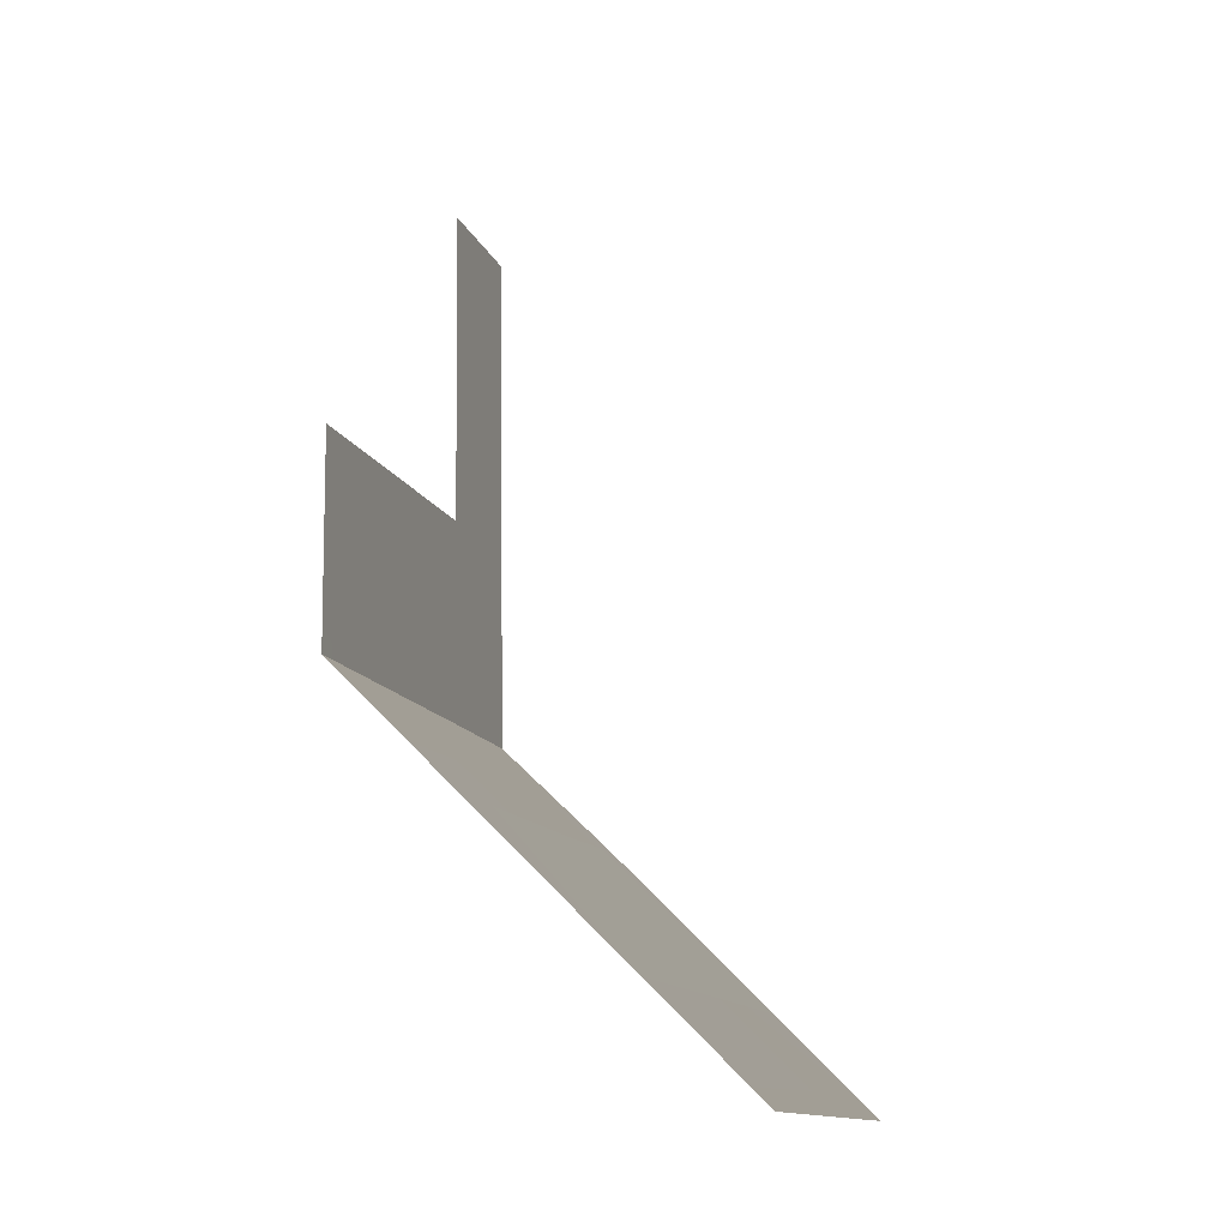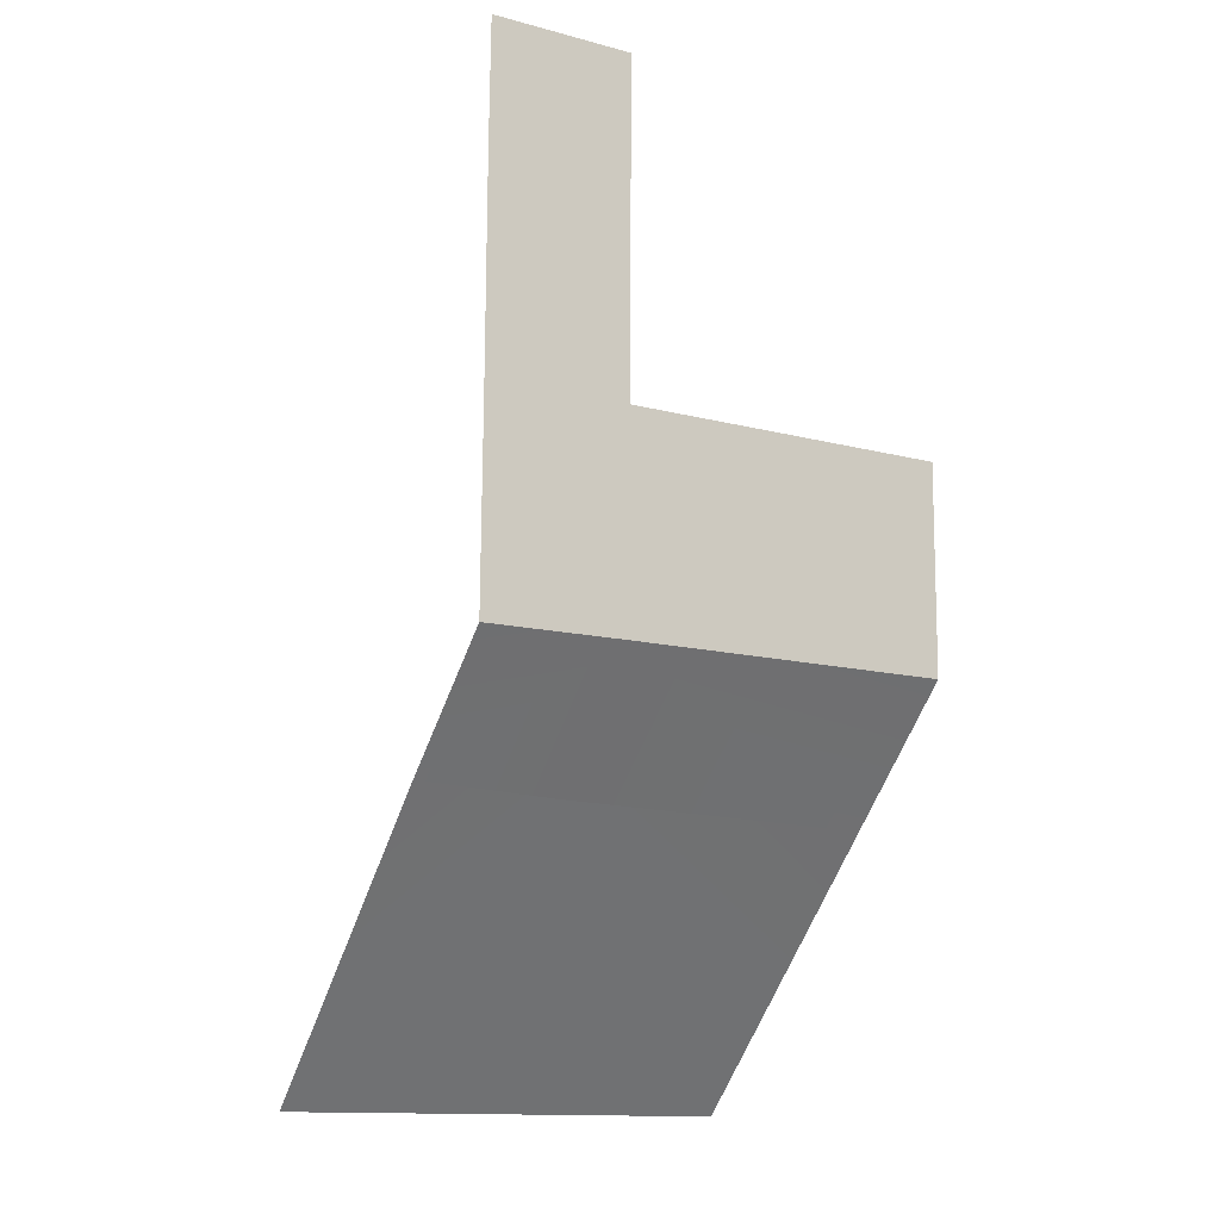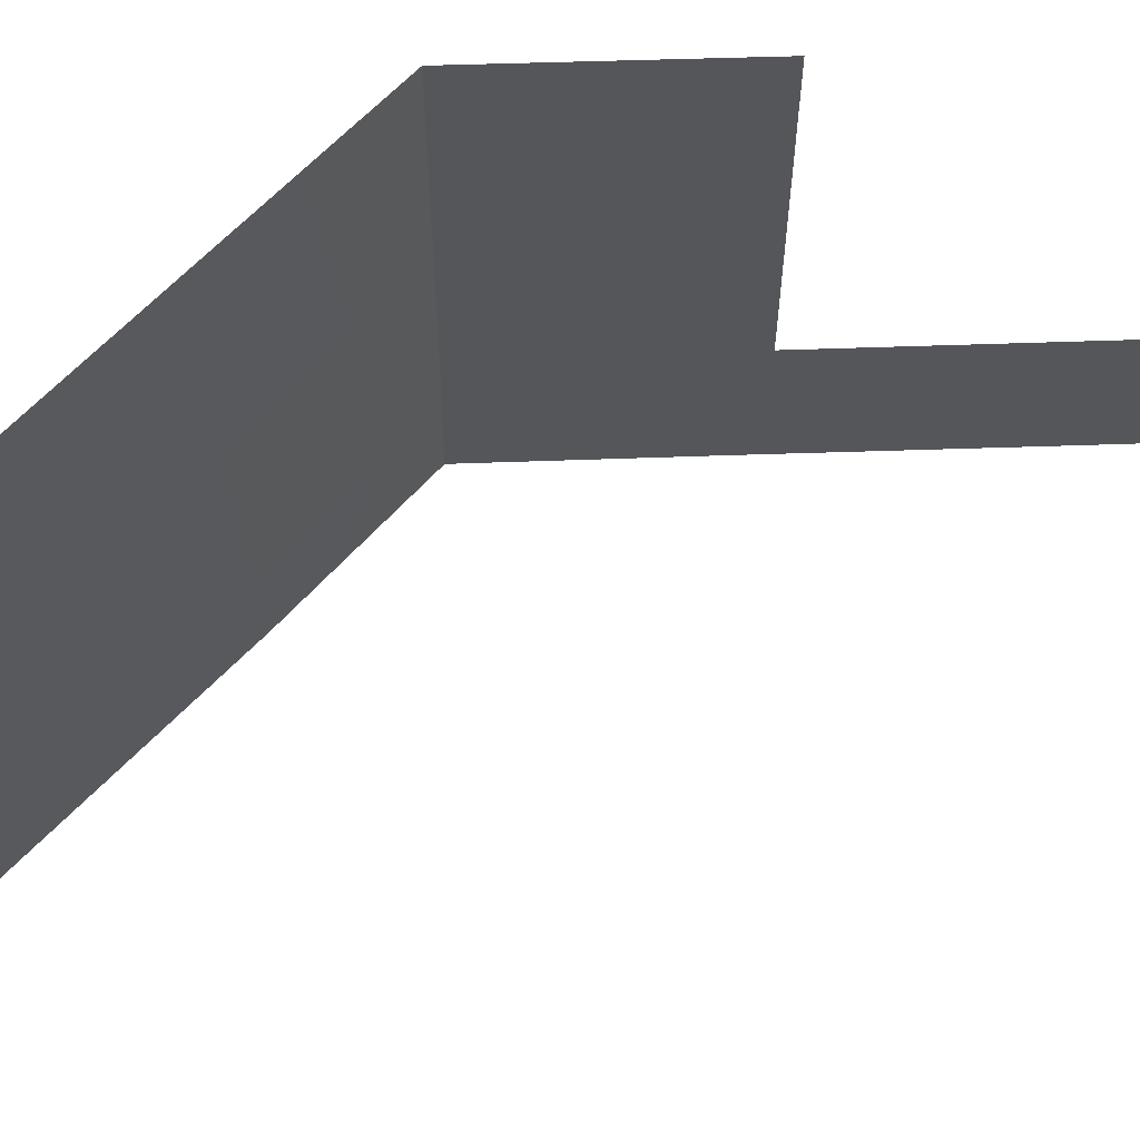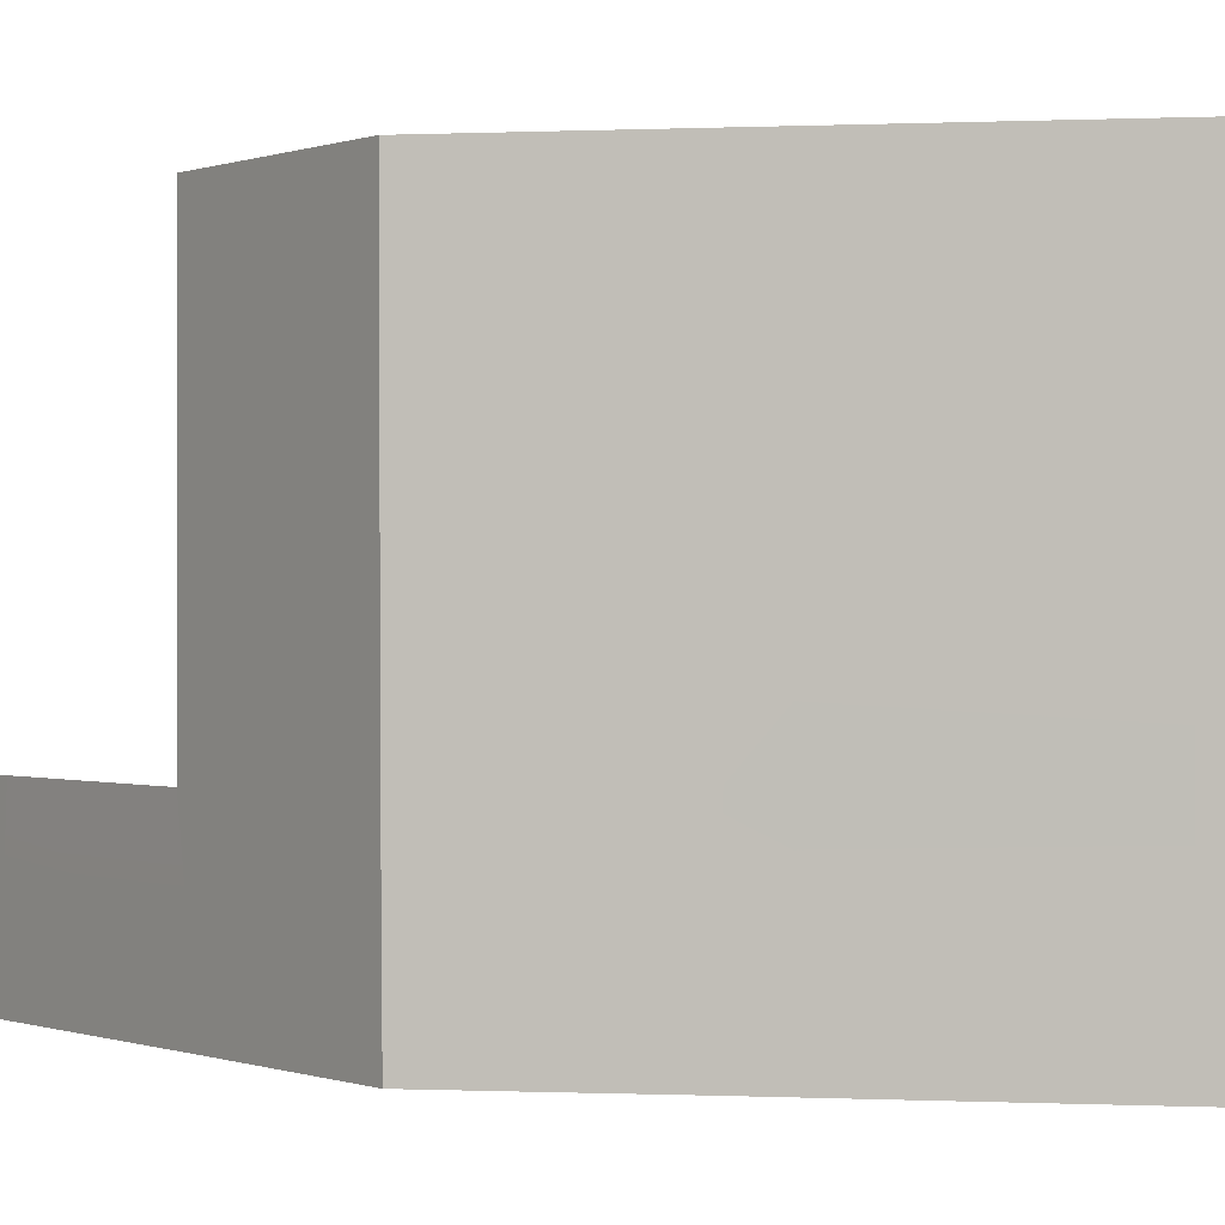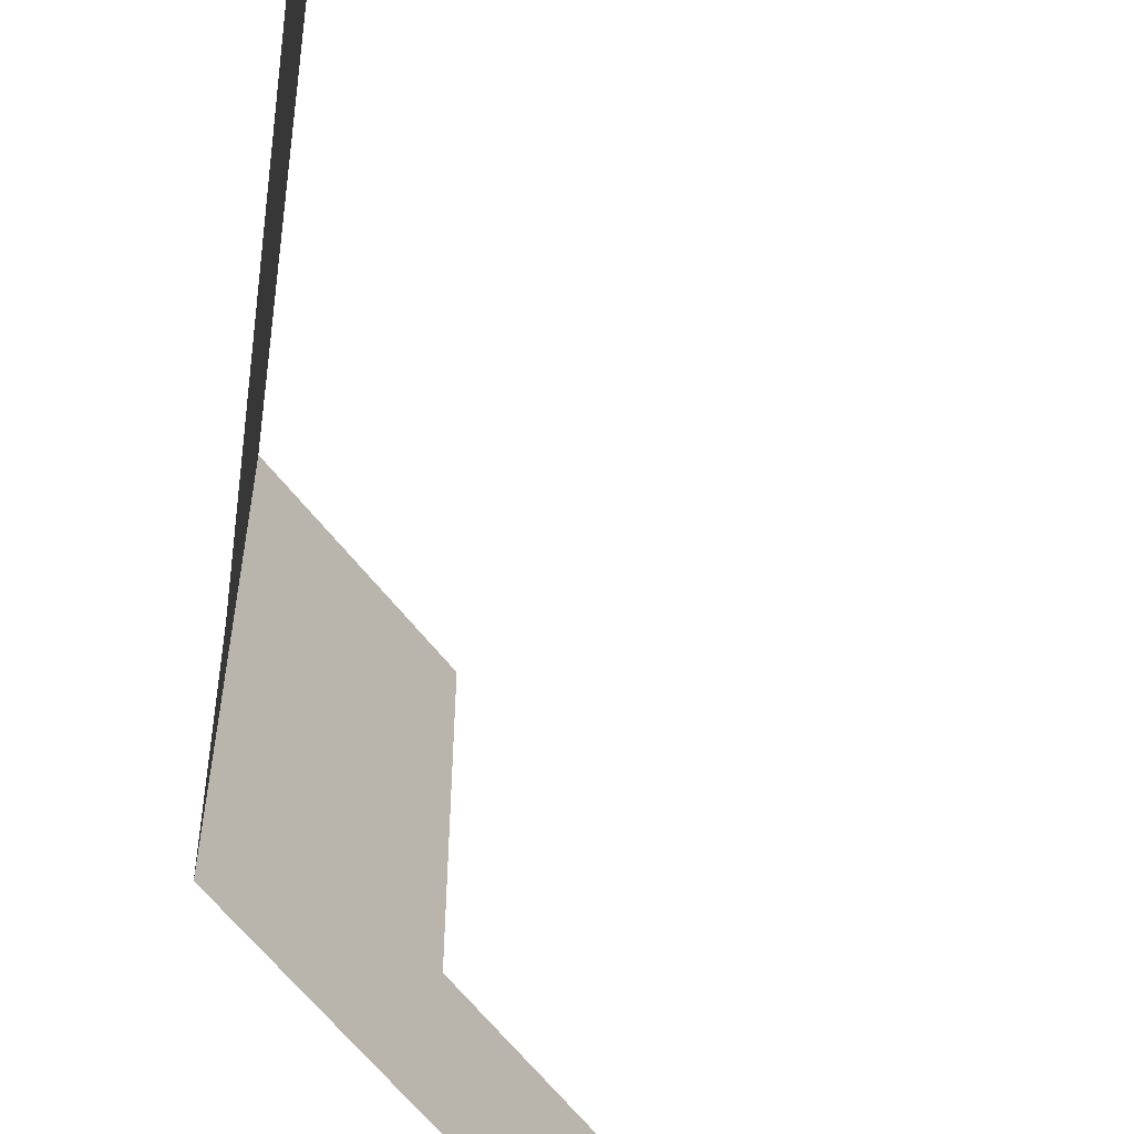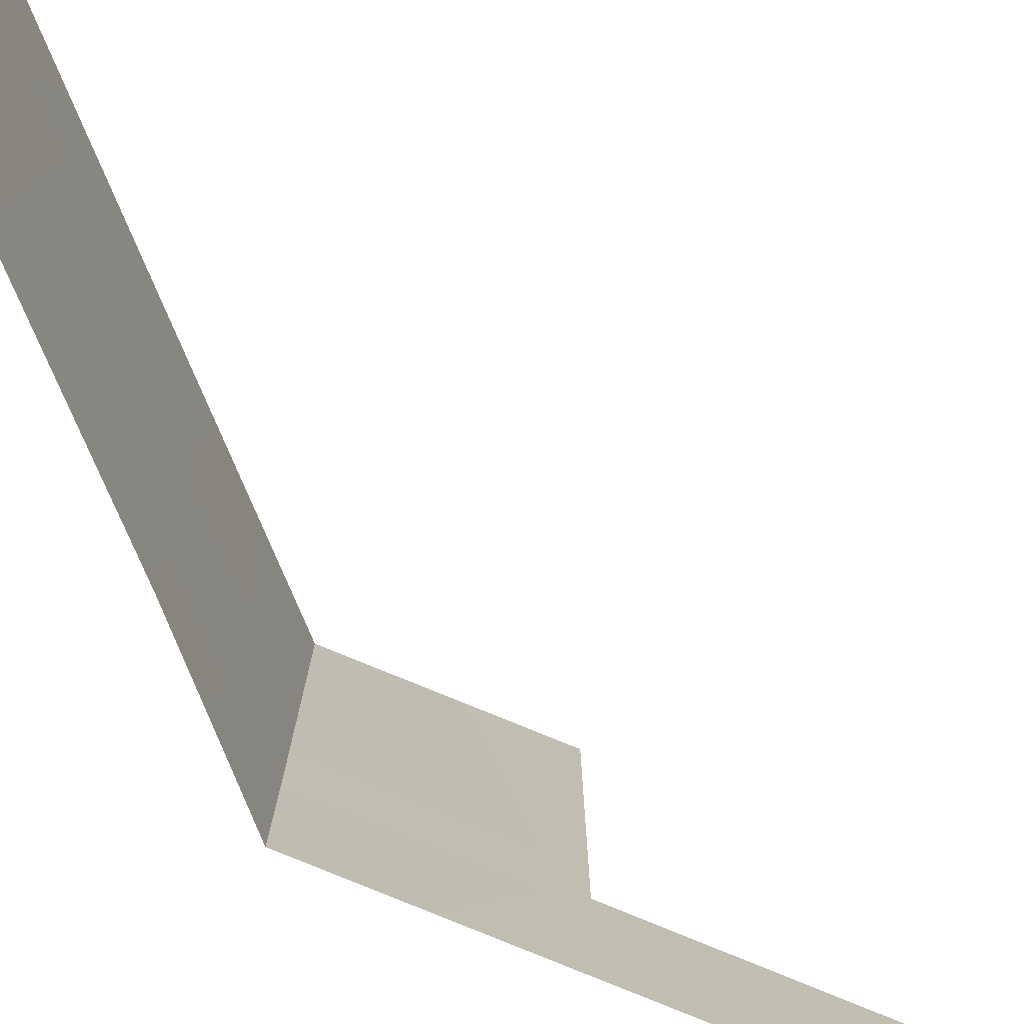
<metadata>
{"format":"obj","ext":"obj","renderer":"f3d","projection":"perspective","resolution":1024,"background":"white","views":[{"elev":-13.4,"azim":-163.7,"up":"+Z"},{"elev":-13.6,"azim":59.6,"up":"+Z"},{"elev":64.5,"azim":-91.1,"up":"+Y"},{"elev":0.0,"azim":145.8,"up":"+Y"},{"elev":-59.2,"azim":-142.3,"up":"+Y"},{"elev":-77.5,"azim":-111.8,"up":"+Y"}]}
</metadata>
<code>
g default
v 0 0 0
v -8.424 -0.001404 -19.58
v -8.424 9.999 -19.58
v -0.1633 0.002094 -11.46
v -0.1446 10 -11.41
v -6.151 10 -17.33
v -6.224 -0.001173 -17.38
v -2.683 -0.000195 -13.85
v -2.832 10 -14.06
v -0.1019 0.0007 -7.5
v -0.09515 10 -7.009
v -0.03071 -0.01405 -2.5
v 0 3.002 0
v -0.03394 2.996 -2.717
v -0.09852 3.003 -7.005
v -0.154 3.004 -11.43
v -2.758 3.003 -13.96
v -6.187 3.002 -17.36
v -8.424 3.001 -19.58
g Reactor_middle_wall_control1
f 17 18 7 8
f 15 16 4 10
f 2 7 18 19
f 16 17 8 4
f 14 15 10 12
f 13 14 12 1
f 5 16 15 11
f 9 17 16 5
f 6 18 17 9
f 19 18 6 3

</code>
